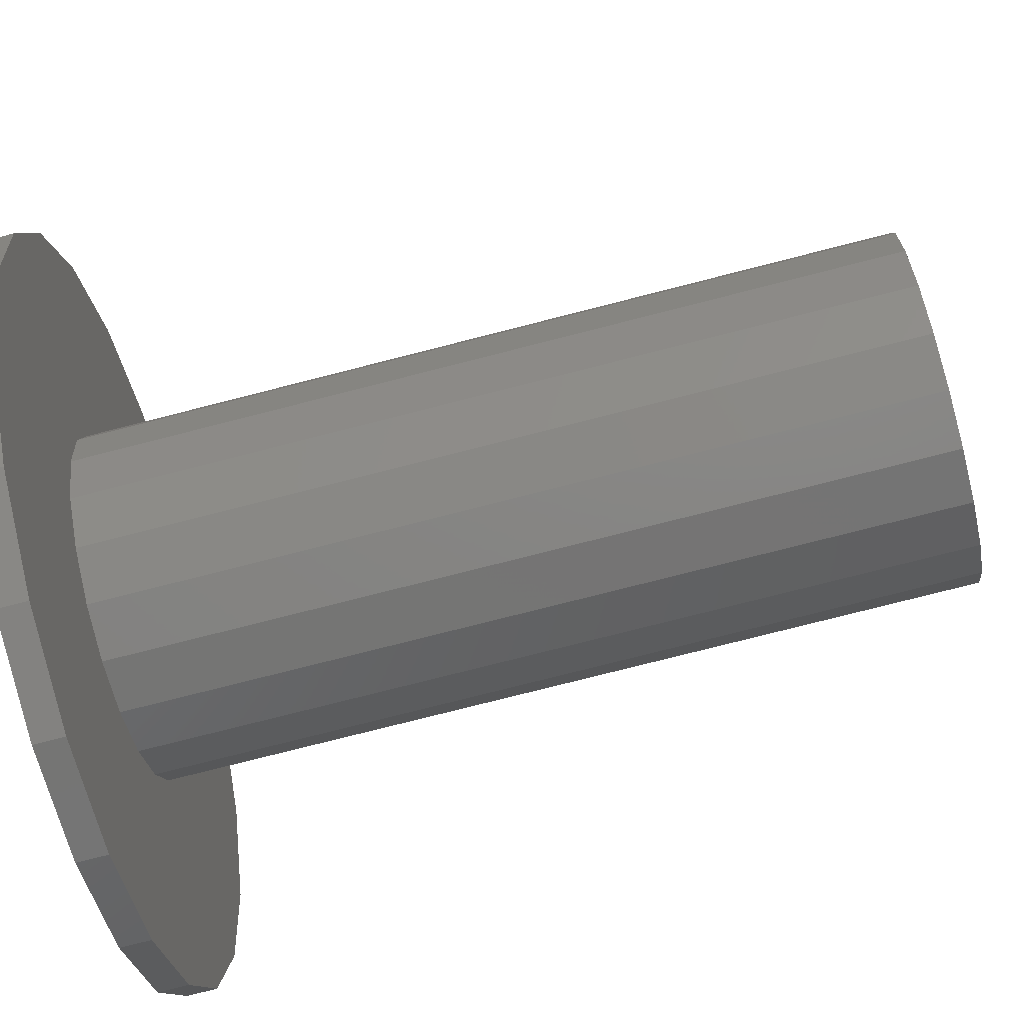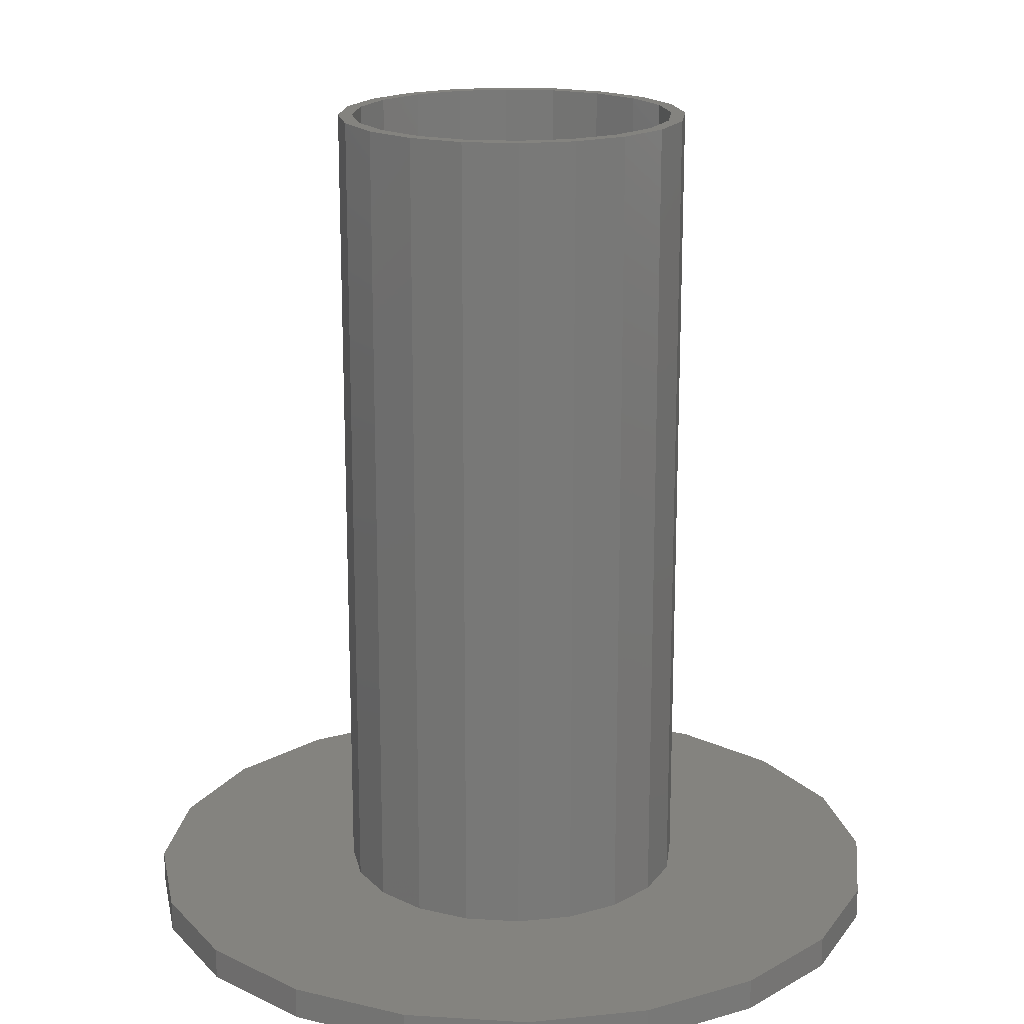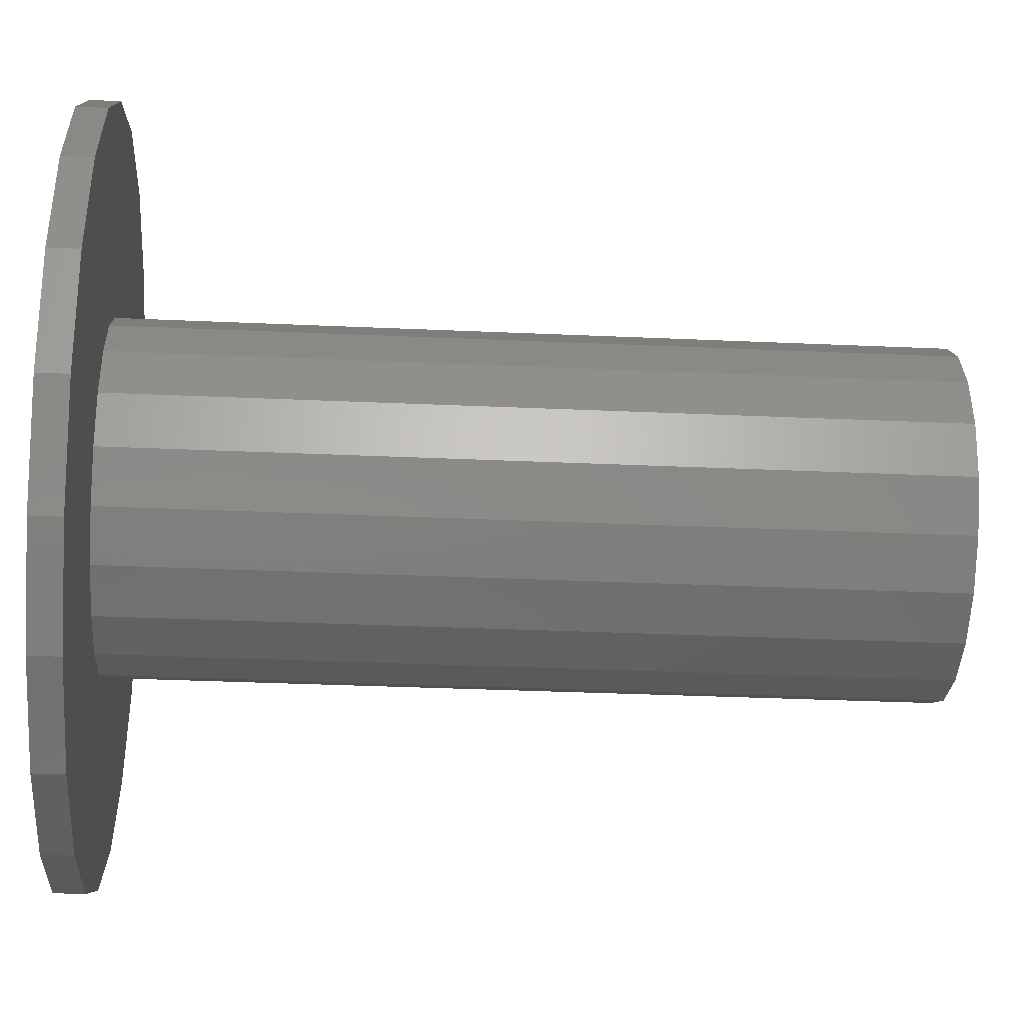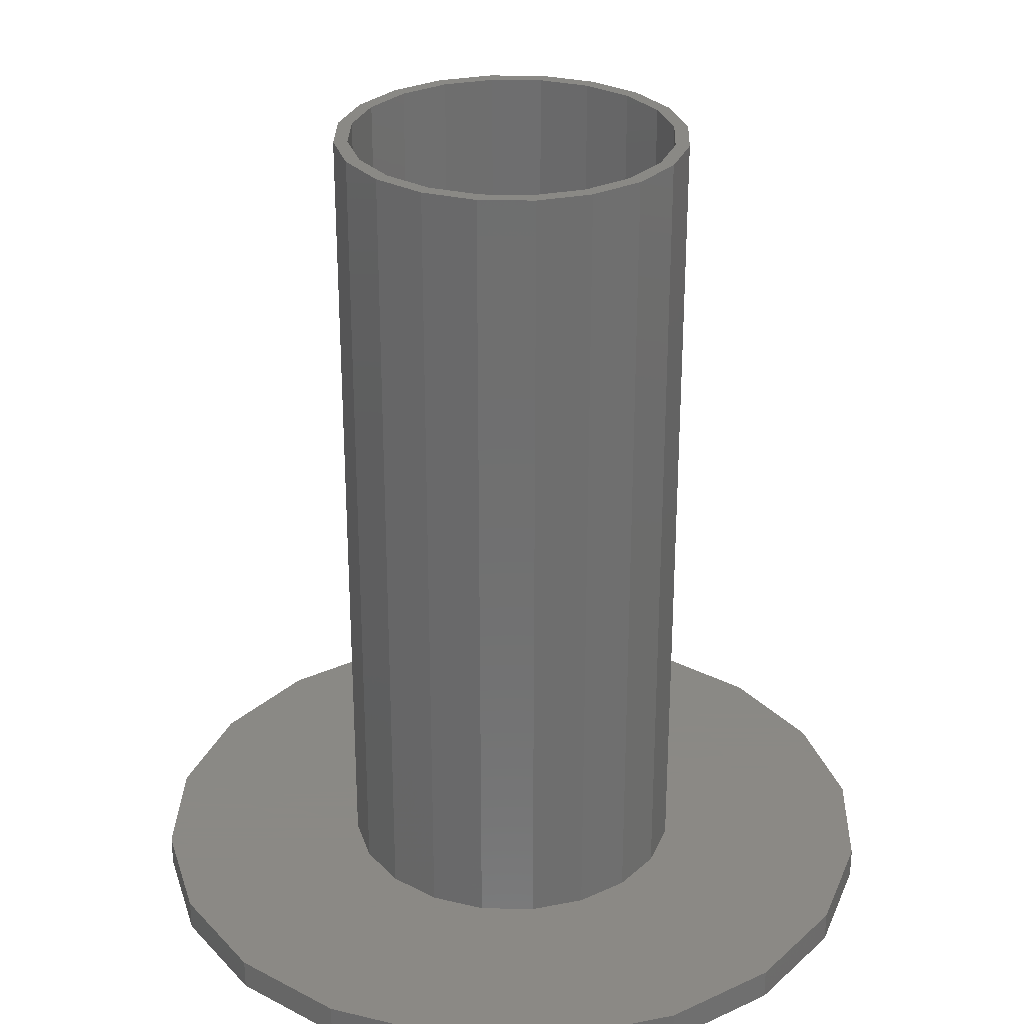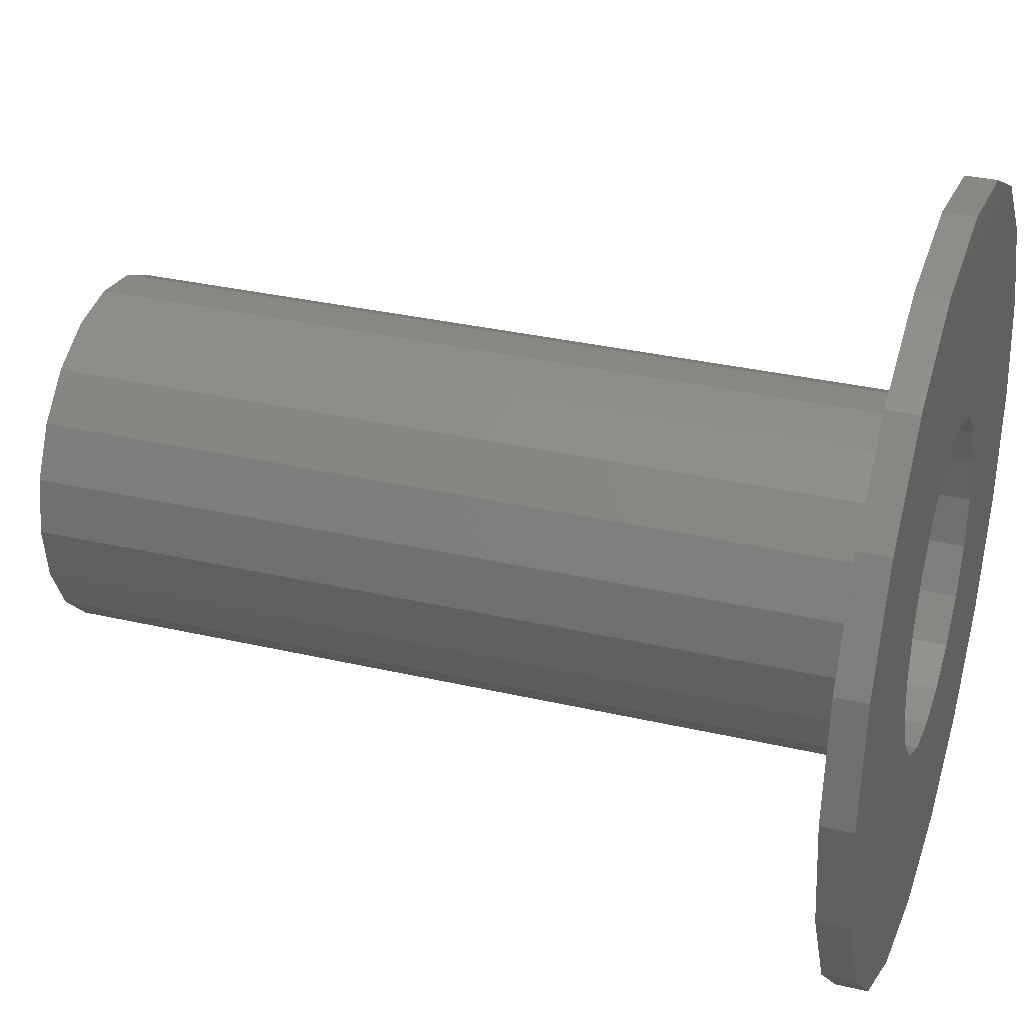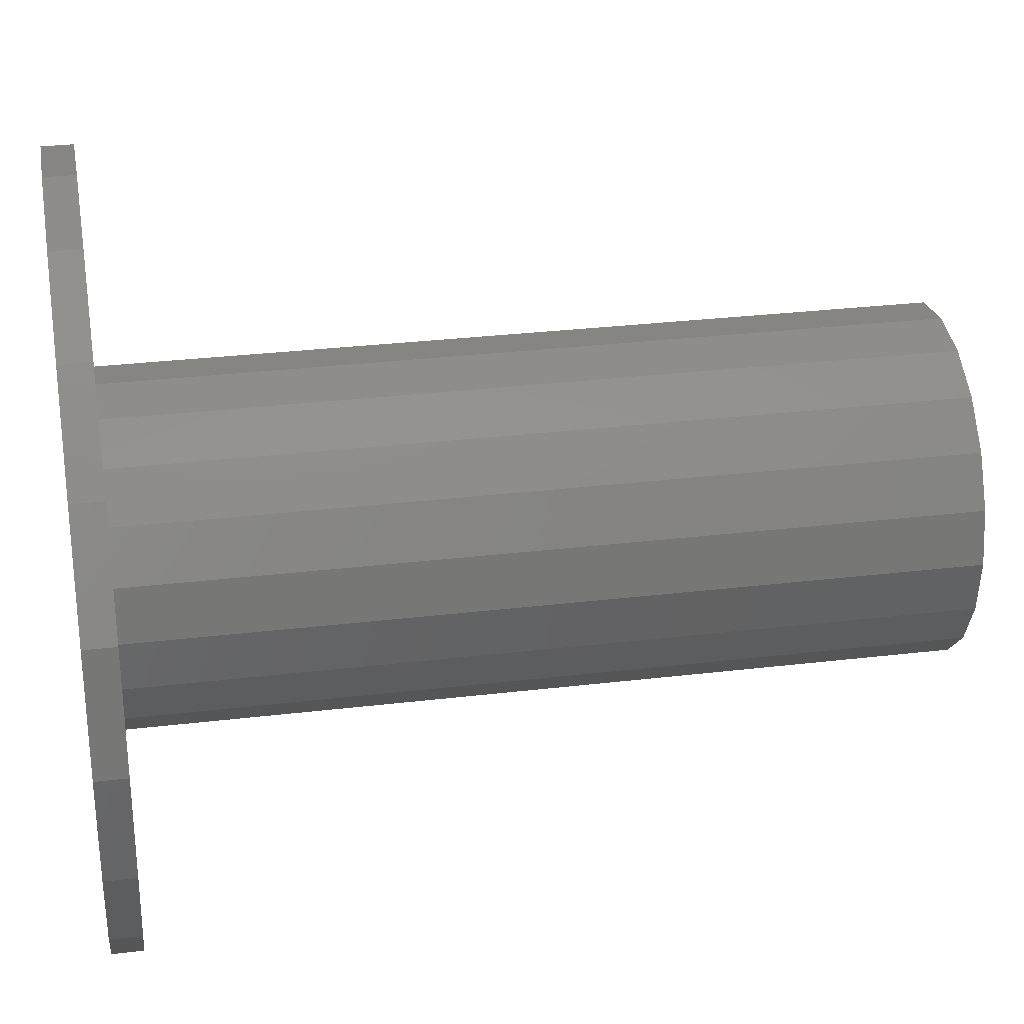
<metadata>
{"format":"stl","ext":"stl","renderer":"f3d","projection":"perspective","resolution":1024,"background":"white","views":[{"elev":-75.4,"azim":-75.6,"up":"+Y"},{"elev":18.1,"azim":-128.2,"up":"+Z"},{"elev":-33.5,"azim":-93.5,"up":"+Y"},{"elev":28.9,"azim":-169.3,"up":"+Z"},{"elev":32.3,"azim":108.0,"up":"+Y"},{"elev":30.0,"azim":-99.9,"up":"+Y"}]}
</metadata>
<code>
# stl→obj: 120 verts, 240 faces
v -12.5 0 0
v -11.89 3.863 0
v -11.89 -3.863 0
v -10.11 7.347 0
v -7.347 10.11 0
v -3.863 11.89 0
v 0 12.5 0
v 3.863 11.89 0
v 0 5.25 0
v 7.347 10.11 0
v 3.086 4.247 0
v 10.11 7.347 0
v 4.247 3.086 0
v 11.89 3.863 0
v 5.25 0 0
v 12.5 0 0
v 4.247 -3.086 0
v 11.89 -3.863 0
v 1.622 -4.993 0
v 10.11 -7.347 0
v 7.347 -10.11 0
v 3.863 -11.89 0
v 0 -12.5 0
v -3.863 -11.89 0
v -7.347 -10.11 0
v -10.11 -7.347 0
v -4.993 -1.622 0
v -5.25 0 0
v -4.247 -3.086 0
v -3.086 -4.247 0
v 0 -5.25 0
v -1.622 -4.993 0
v 3.086 -4.247 0
v 4.993 -1.622 0
v 4.993 1.622 0
v 1.622 4.993 0
v -1.622 4.993 0
v -3.086 4.247 0
v -4.247 3.086 0
v -4.993 1.622 0
v -12.5 0 1
v -11.89 3.863 1
v -11.89 -3.863 1
v -10.11 -7.347 1
v -7.347 -10.11 1
v -3.863 -11.89 1
v 0 -12.5 1
v 3.863 -11.89 1
v 7.347 -10.11 1
v 10.11 -7.347 1
v 11.89 -3.863 1
v 12.5 0 1
v 11.89 3.863 1
v 10.11 7.347 1
v 7.347 10.11 1
v 3.863 11.89 1
v 0 12.5 1
v -3.863 11.89 1
v -7.347 10.11 1
v -10.11 7.347 1
v -4.993 1.622 27.5
v -5.25 0 27.5
v -4.993 -1.622 27.5
v -4.247 3.086 27.5
v -3.086 4.247 27.5
v -1.622 4.993 27.5
v 0 5.25 27.5
v 1.622 4.993 27.5
v 3.086 4.247 27.5
v 4.247 3.086 27.5
v 4.993 1.622 27.5
v 5.25 0 27.5
v 4.993 -1.622 27.5
v 4.247 -3.086 27.5
v 3.086 -4.247 27.5
v 1.622 -4.993 27.5
v 0 -5.25 27.5
v -1.622 -4.993 27.5
v -3.086 -4.247 27.5
v -4.247 -3.086 27.5
v -3.35 -4.611 1
v 5.7 0 1
v 5.421 -1.761 1
v -4.611 3.35 1
v -3.35 4.611 1
v 4.611 -3.35 1
v 3.35 -4.611 1
v 0 5.7 1
v 1.761 5.421 1
v 5.421 1.761 1
v -1.761 5.421 1
v 3.35 4.611 1
v 4.611 3.35 1
v -5.421 1.761 1
v 1.761 -5.421 1
v 0 -5.7 1
v -1.761 -5.421 1
v -4.611 -3.35 1
v -5.421 -1.761 1
v -5.7 0 1
v -5.421 1.761 27.5
v -5.7 0 27.5
v -5.421 -1.761 27.5
v 1.761 -5.421 27.5
v -4.611 3.35 27.5
v -3.35 4.611 27.5
v -4.611 -3.35 27.5
v 3.35 -4.611 27.5
v 0 5.7 27.5
v -1.761 5.421 27.5
v 1.761 5.421 27.5
v 3.35 4.611 27.5
v 4.611 3.35 27.5
v 5.421 1.761 27.5
v 5.7 0 27.5
v 5.421 -1.761 27.5
v 4.611 -3.35 27.5
v 0 -5.7 27.5
v -1.761 -5.421 27.5
v -3.35 -4.611 27.5
f 1 2 3
f 3 2 4
f 3 4 5
f 3 5 6
f 3 6 7
f 3 7 8
f 9 8 10
f 11 10 12
f 13 12 14
f 15 14 16
f 17 16 18
f 19 18 20
f 3 20 21
f 3 21 22
f 3 22 23
f 3 23 24
f 3 24 25
f 3 25 26
f 27 3 28
f 29 3 27
f 30 3 29
f 19 20 31
f 3 30 32
f 3 32 20
f 32 31 20
f 33 18 19
f 17 18 33
f 34 16 17
f 15 16 34
f 35 14 15
f 11 12 13
f 36 10 11
f 9 10 36
f 37 8 9
f 38 8 37
f 3 8 38
f 3 38 39
f 28 3 40
f 40 3 39
f 13 14 35
f 1 41 2
f 2 41 42
f 1 3 41
f 41 3 43
f 3 26 43
f 43 26 44
f 44 26 25
f 45 44 25
f 45 25 24
f 46 45 24
f 46 24 23
f 47 46 23
f 47 23 22
f 48 47 22
f 48 22 21
f 49 48 21
f 49 21 20
f 50 49 20
f 50 20 18
f 51 50 18
f 51 18 16
f 52 51 16
f 16 14 53
f 52 16 53
f 14 12 54
f 53 14 54
f 10 55 12
f 12 55 54
f 8 56 10
f 10 56 55
f 7 57 8
f 8 57 56
f 6 58 7
f 7 58 57
f 5 59 6
f 6 59 58
f 4 60 5
f 5 60 59
f 2 42 4
f 4 42 60
f 40 61 62
f 28 40 62
f 62 63 27
f 28 62 27
f 39 64 61
f 40 39 61
f 38 65 64
f 39 38 64
f 37 66 65
f 38 37 65
f 9 67 66
f 37 9 66
f 36 68 67
f 9 36 67
f 11 69 68
f 36 11 68
f 13 70 69
f 11 13 69
f 71 70 35
f 35 70 13
f 72 71 15
f 15 71 35
f 72 15 73
f 73 15 34
f 73 34 74
f 74 34 17
f 74 17 75
f 75 17 33
f 75 33 76
f 76 33 19
f 76 19 77
f 77 19 31
f 77 31 78
f 78 31 32
f 78 32 79
f 79 32 30
f 79 30 80
f 80 30 29
f 63 80 29
f 27 63 29
f 42 41 43
f 45 42 44
f 44 42 43
f 46 42 45
f 47 42 46
f 48 42 47
f 81 42 48
f 82 83 51
f 55 42 54
f 56 42 55
f 57 42 56
f 58 42 57
f 59 42 58
f 60 42 59
f 84 85 42
f 86 87 50
f 88 89 54
f 90 82 52
f 91 42 85
f 54 42 91
f 54 91 88
f 54 89 53
f 89 92 53
f 53 93 52
f 93 90 52
f 52 82 51
f 51 83 50
f 94 84 42
f 83 86 50
f 92 93 53
f 50 87 49
f 87 95 49
f 49 96 48
f 96 97 48
f 98 42 81
f 99 42 98
f 97 81 48
f 99 100 42
f 95 96 49
f 100 94 42
f 101 102 103
f 76 77 104
f 62 101 103
f 105 101 106
f 107 63 103
f 63 62 103
f 75 76 108
f 66 67 109
f 106 101 64
f 106 65 110
f 106 64 65
f 110 66 109
f 65 66 110
f 109 67 111
f 111 68 112
f 112 69 113
f 113 70 114
f 114 71 115
f 115 72 116
f 72 73 116
f 116 74 117
f 117 75 108
f 67 68 111
f 108 76 104
f 68 69 112
f 104 77 118
f 69 70 113
f 118 78 119
f 70 71 114
f 119 79 120
f 71 72 115
f 120 80 107
f 73 74 116
f 80 63 107
f 77 78 118
f 78 79 119
f 79 80 120
f 62 61 101
f 74 75 117
f 61 64 101
f 100 99 102
f 102 99 103
f 99 98 103
f 103 98 107
f 107 98 81
f 120 107 81
f 120 81 97
f 119 120 97
f 119 97 96
f 118 119 96
f 118 96 95
f 104 118 95
f 104 95 87
f 108 104 87
f 108 87 86
f 117 108 86
f 117 86 83
f 116 117 83
f 116 83 82
f 115 116 82
f 82 90 114
f 115 82 114
f 90 93 113
f 114 90 113
f 92 112 93
f 93 112 113
f 89 111 92
f 92 111 112
f 88 109 89
f 89 109 111
f 91 110 88
f 88 110 109
f 85 106 91
f 91 106 110
f 84 105 85
f 85 105 106
f 94 101 84
f 84 101 105
f 100 102 94
f 94 102 101

</code>
